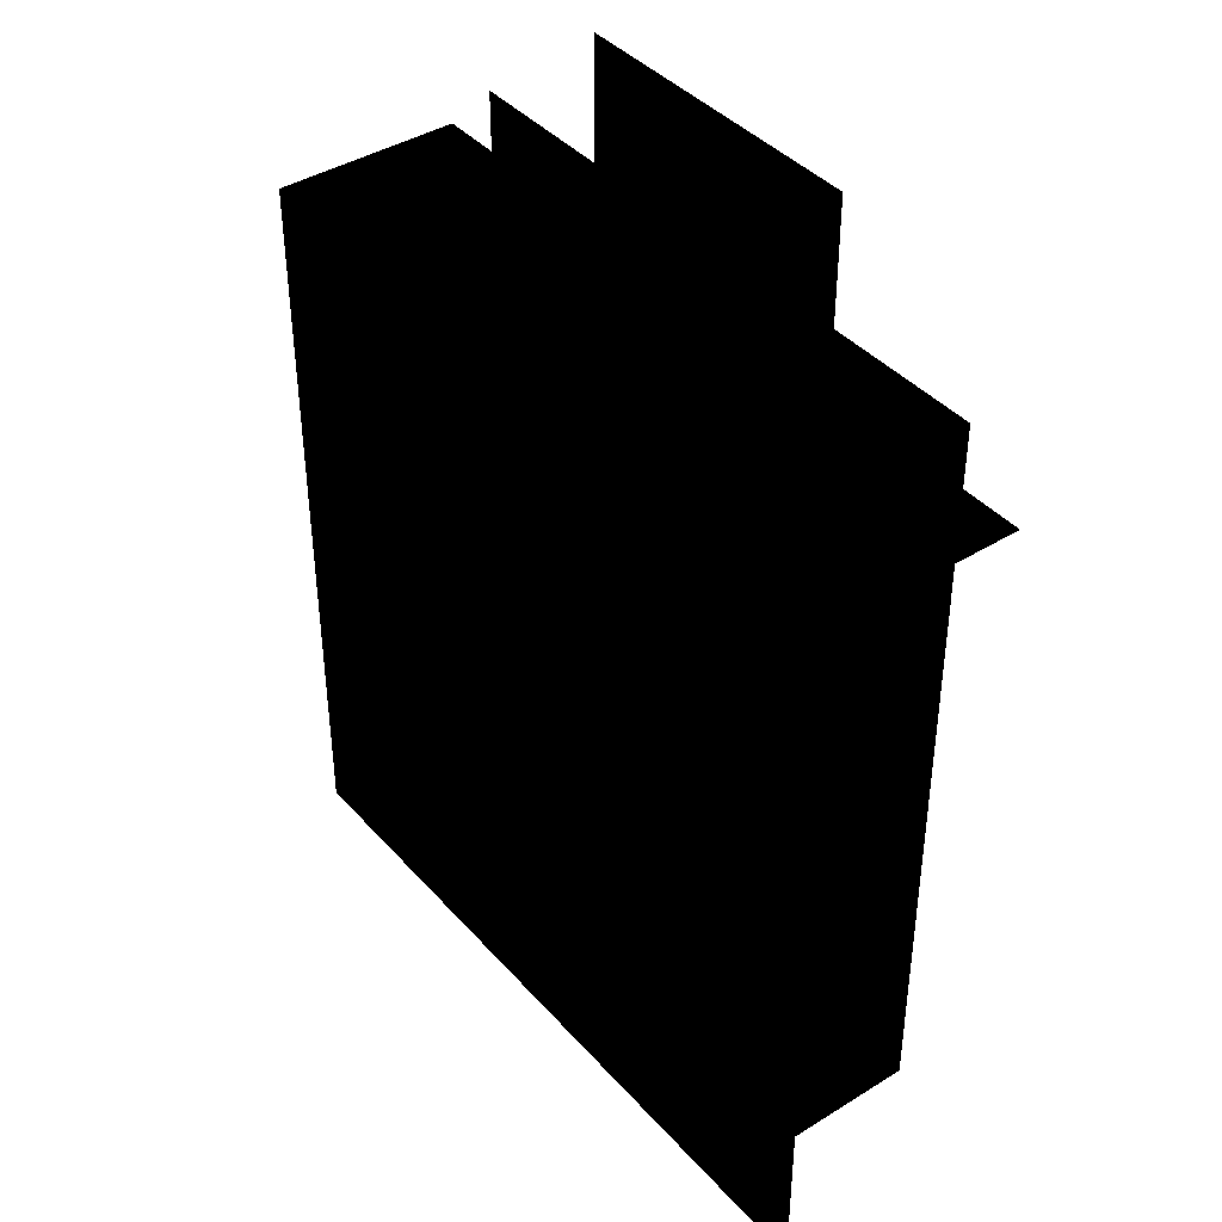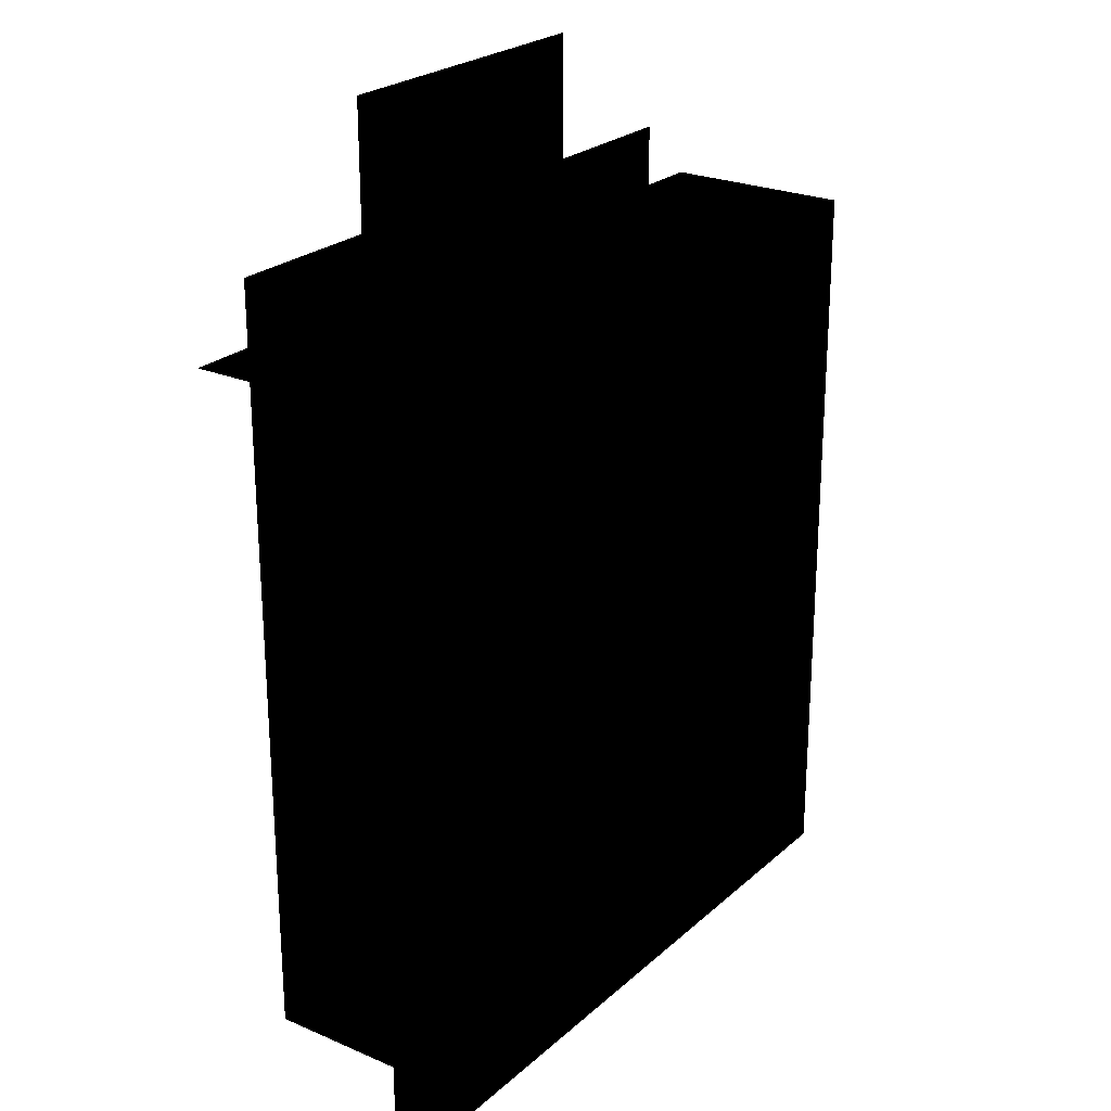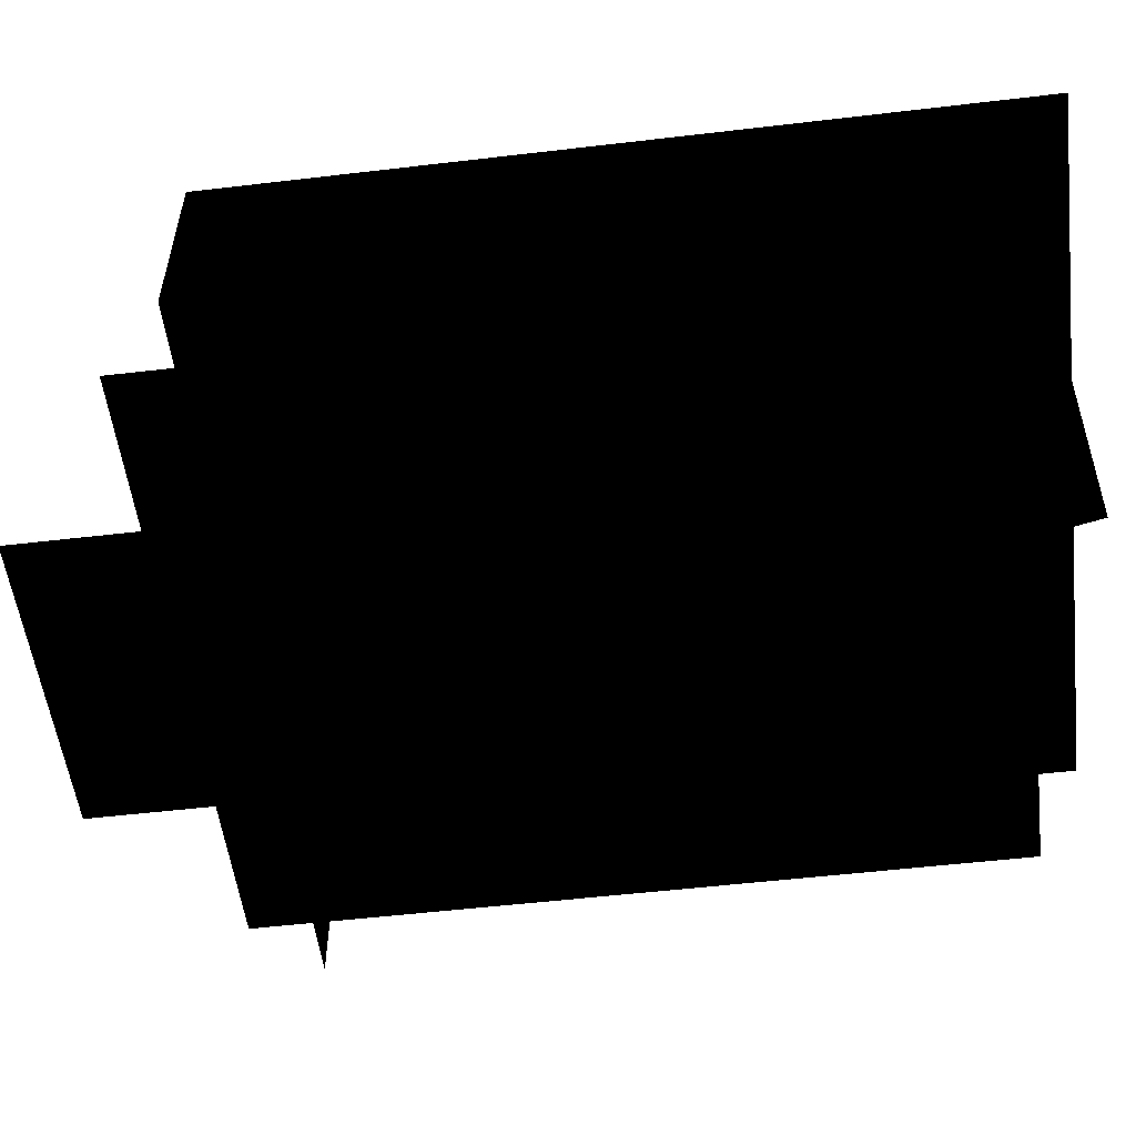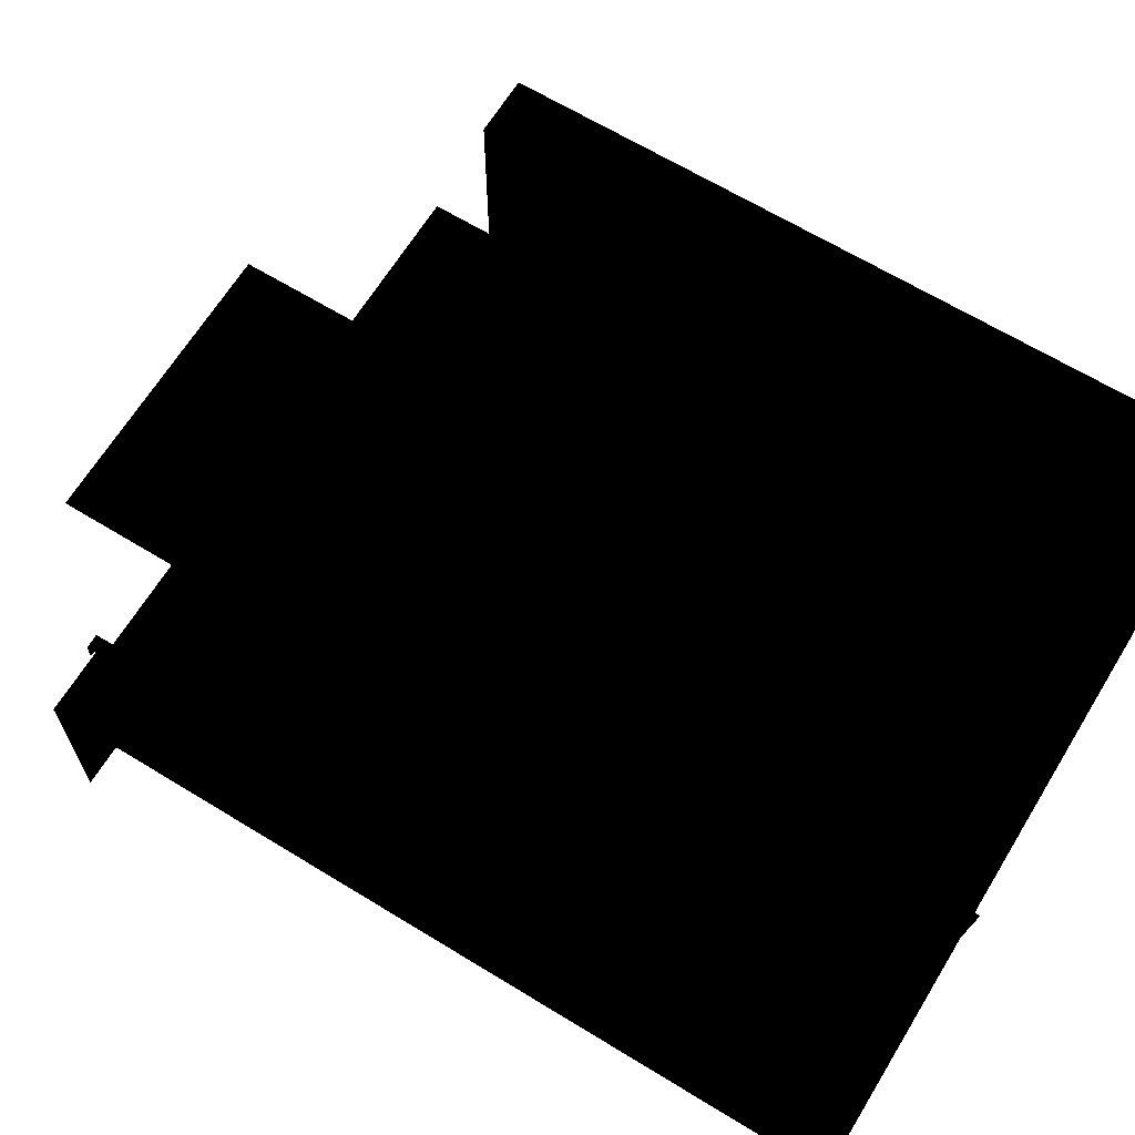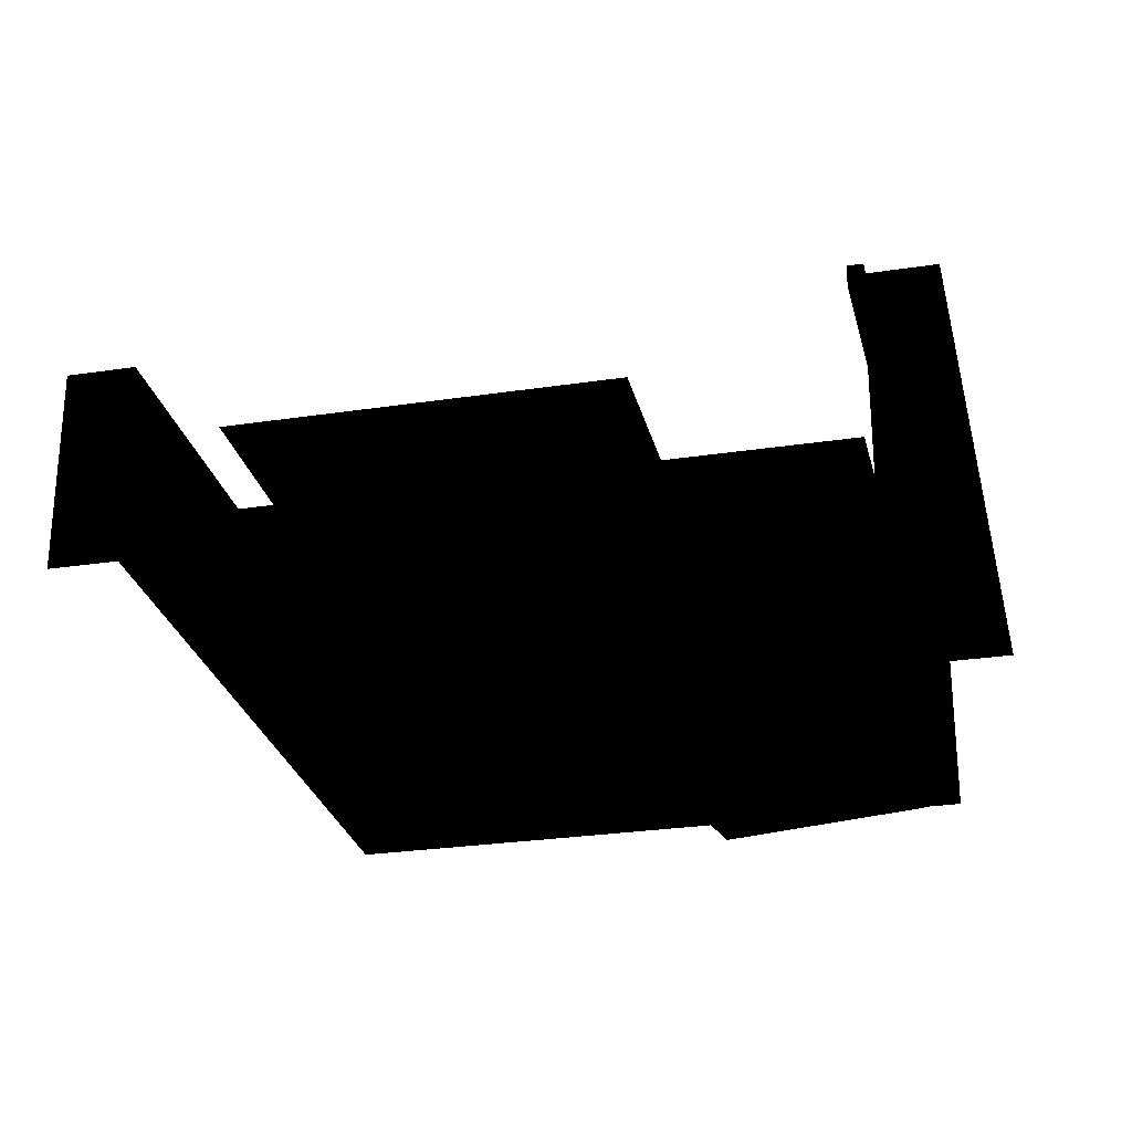
<metadata>
{"format":"obj","ext":"obj","renderer":"f3d","projection":"perspective","resolution":1024,"background":"white","views":[{"elev":40.7,"azim":-127.3,"up":"+Z"},{"elev":24.4,"azim":125.3,"up":"+Z"},{"elev":-54.1,"azim":97.1,"up":"+Y"},{"elev":65.9,"azim":121.5,"up":"+Y"},{"elev":-27.3,"azim":13.2,"up":"+Y"}]}
</metadata>
<code>
o polygon0
g polygon0
v -4.125 -0.01562 -1.25
v -3.875 -0.01562 -1.25
v -4.125 0.7344 -1.25
v -3.875 0.7344 -1.25
v -4.125 0.7344 -2
v -3.875 0.7344 -1.938
v -4.125 0.7344 -2.75
v -3.875 0.7344 -2.625
v -4.125 0.7344 -3.5
v -3.875 0.7344 -3.312
v -4.125 0.7344 -4.266
v -3.875 0.7344 -4.016
v -3 0.7344 -4.266
v -3 0.7344 -4.016
v -2.25 0.7344 -4.266
v -2.25 0.7344 -4.016
v -1.125 0.7344 -4.266
v -1.375 0.7344 -4.016
v -1.125 0.7344 -3.5
v -1.375 0.7344 -3.312
v -1.125 0.7344 -2.75
v -1.375 0.7344 -2.625
v -1.125 0.7344 -2
v -1.375 0.7344 -1.938
v -1.125 0.7344 -1.25
v -1.375 0.7344 -1.25
v -1.125 -0.01562 -1.25
v -1.375 -0.01562 -1.25
v -1.375 -0.01562 -4.016
v -1.375 0.7344 -4.016
v -2.25 -0.01562 -4.015
v -2.25 0.7344 -4.016
v -3 -0.01562 -4.016
v -3 0.7344 -4.016
v -3.875 -0.01562 -4.016
v -3.875 0.7344 -4.016
v -3.875 -0.01562 -3.312
v -3.875 0.2095 -3.102
v -3.875 -0.01562 -2.625
v -3.875 0.7344 -2.625
v -3.875 0.2095 -2.148
v -3.875 0.7344 -1.938
v -3.875 -0.01562 -1.938
v -1.375 -0.01562 -3.312
v -1.375 -0.01562 -2.625
v -1.375 0.2095 -3.102
v -1.375 0.7344 -2.625
v -1.375 0.7344 -3.312
v -1.375 0.7344 -2.625
v -1.375 -0.01562 -2.625
v -1.375 0.2095 -2.148
v -1.375 -0.01562 -1.938
v -1.375 0.7344 -1.938
v -3.875 0.7344 -2.625
v -3.875 0.2095 -3.102
v -3.875 0.7344 -3.312
v -3.875 -0.01562 -3.312
v -1.375 -0.01562 -1.938
v -1.375 -0.01562 -1.25
v -1.375 0.7344 -1.25
v -1.375 0.7344 -1.938
v -3.875 -0.01562 -1.25
v -3.875 -0.01562 -1.938
v -3.875 0.7344 -1.938
v -3.875 0.7344 -1.25
v -1.375 -0.01562 -4.016
v -1.375 -0.01562 -3.312
v -1.375 0.7344 -3.312
v -1.375 0.7344 -4.016
v -3.875 -0.01562 -3.312
v -3.875 -0.01562 -4.016
v -3.875 0.7344 -4.016
v -3.875 0.7344 -3.312
v -1.375 -0.01562 -3.312
v -1.375 0.2095 -3.102
v -1.375 0.7344 -3.312
v -1.375 0.7344 -2.625
v -1.375 0.2095 -2.148
v -1.375 0.7344 -1.938
v -3.875 -0.01562 -1.938
v -3.875 -0.01562 -2.625
v -3.875 0.2095 -2.148
f 1 2 3
f 2 4 3
f 3 4 5
f 4 6 5
f 5 6 7
f 6 8 7
f 7 8 9
f 8 10 9
f 9 10 11
f 10 12 11
f 11 12 13
f 12 14 13
f 13 14 15
f 14 16 15
f 15 16 17
f 16 18 17
f 17 18 19
f 18 20 19
f 19 20 21
f 20 22 21
f 21 22 23
f 22 24 23
f 23 24 25
f 24 26 25
f 25 26 27
f 26 28 27
f 29 30 31
f 30 32 31
f 31 32 33
f 32 34 33
f 33 34 35
f 34 36 35
f 37 38 39
f 38 40 39
f 39 40 41
f 40 42 41
f 41 42 43
f 44 45 46
f 45 47 46
f 46 47 48
f 49 50 51
f 50 52 51
f 51 52 53
f 54 55 56
f 55 57 56
f 58 59 60
f 60 61 58
f 62 63 64
f 64 65 62
f 66 67 68
f 68 69 66
f 70 71 72
f 72 73 70
f 74 75 76
f 77 78 79
f 80 81 82
o polygon1
g polygon1
v -1.658 0.01562 -3.463
v -1.528 0.01562 -4.102
v -2.373 0.01562 -4.275
v -2.503 0.01562 -3.636
f 83 84 85
f 85 86 83
o polygon2
g polygon2
v -3.501 0.01562 -2.776
v -2.77 0.01562 -2.776
v -2.77 0.01562 -3.508
v -3.501 0.01562 -3.508
f 87 88 89
f 89 90 87
o polygon3
g polygon3
v -2.801 0.6665 -3.969
v -2.801 0.5623 -3.969
v -2.801 0.6665 -3.905
v -2.801 0.5623 -3.905
v -2.448 0.6665 -3.905
v -2.448 0.5623 -3.905
v -2.448 0.6665 -3.969
v -2.448 0.5623 -3.969
v -3.875 0.6665 -2.464
v -3.875 0.5623 -2.464
v -3.811 0.6665 -2.464
v -3.811 0.5623 -2.464
v -3.811 0.6665 -2.818
v -3.811 0.5623 -2.818
v -3.875 0.6665 -2.818
v -3.875 0.5623 -2.818
v -1.375 0.6665 -2.817
v -1.375 0.5623 -2.817
v -1.439 0.6665 -2.817
v -1.439 0.5623 -2.817
v -1.439 0.6665 -2.463
v -1.439 0.5623 -2.463
v -1.375 0.6665 -2.463
v -1.375 0.5623 -2.463
v -2.801 0.6665 -3.905
v -2.448 0.6665 -3.905
v -2.448 0.6665 -3.969
v -2.801 0.6665 -3.969
v -3.811 0.6665 -2.464
v -3.811 0.6665 -2.818
v -3.875 0.6665 -2.818
v -3.875 0.6665 -2.464
v -1.439 0.6665 -2.817
v -1.439 0.6665 -2.463
v -1.375 0.6665 -2.463
v -1.375 0.6665 -2.817
f 91 92 93
f 92 94 93
f 93 94 95
f 94 96 95
f 95 96 97
f 96 98 97
f 99 100 101
f 100 102 101
f 101 102 103
f 102 104 103
f 103 104 105
f 104 106 105
f 107 108 109
f 108 110 109
f 109 110 111
f 110 112 111
f 111 112 113
f 112 114 113
f 115 116 117
f 117 118 115
f 119 120 121
f 121 122 119
f 123 124 125
f 125 126 123
o polygon4
g polygon4
v -1.991 0.7969 -3.969
v -2.025 0.7969 -3.969
v -1.991 0.6094 -3.969
v -2.025 0.6094 -3.969
v -1.991 0.07812 -3.969
v -2.025 0.07812 -3.969
v -1.991 -0.01562 -3.969
v -2.025 -0.01562 -3.969
v -1.657 0.2864 -3.969
v -1.681 0.2815 -3.969
v -1.65 0.07812 -3.969
v -1.681 0.07812 -3.969
v -1.65 -0.01562 -3.969
v -1.681 -0.01562 -3.969
v -1.806 0.7969 -3.969
v -1.841 0.7969 -3.969
v -1.806 0.6094 -3.969
v -1.841 0.6094 -3.969
v -1.806 0.4036 -3.969
v -1.841 0.4097 -3.969
v -1.802 0.2827 -3.969
v -1.891 0.2939 -3.969
v -1.902 0.2646 -3.969
v -1.802 0.2476 -3.969
v -2.831 0.4648 -3.97
v -2.419 0.4648 -3.97
v -2.419 0.6909 -3.97
v -2.831 0.6909 -3.97
v -1.705 0.356 -3.969
v -1.681 0.2815 -3.969
v -1.657 0.2864 -3.969
v -1.891 0.2939 -3.969
v -1.938 0.3464 -3.969
v -1.902 0.2646 -3.969
f 127 128 129
f 128 130 129
f 129 130 131
f 130 132 131
f 131 132 133
f 132 134 133
f 135 136 137
f 136 138 137
f 137 138 139
f 138 140 139
f 141 142 143
f 142 144 143
f 143 144 145
f 144 146 145
f 147 148 149
f 149 150 147
f 151 152 153
f 153 154 151
f 155 156 157
f 158 159 160
o polygon5
g polygon5
v -1.681 -0.01562 -3.969
v -1.681 0.07812 -3.969
v -1.719 -0.01562 -3.927
v -1.718 0.07812 -3.927
v -1.766 -0.01562 -3.927
v -1.764 0.07812 -3.927
v -1.802 -0.01562 -3.969
v -1.802 0.07812 -3.969
v -2.025 -0.01562 -3.969
v -2.025 0.07812 -3.969
v -2.068 -0.01562 -3.923
v -2.068 0.07812 -3.923
v -2.118 -0.01562 -3.923
v -2.118 0.07812 -3.923
v -2.162 -0.01562 -3.969
v -2.162 0.07812 -3.969
v -1.421 0.7534 -1.221
v -1.366 0.7534 -1.221
v -1.421 0.7534 -1.596
v -1.366 0.7534 -1.596
v -1.421 0.7534 -3.643
v -1.366 0.7534 -3.643
v -1.421 0.7534 -4.049
v -1.366 0.7534 -4.049
v -1.421 0.675 -1.221
v -1.421 0.7534 -1.221
v -1.421 0.675 -1.596
v -1.421 0.7534 -1.596
v -1.421 0.675 -3.643
v -1.421 0.7534 -3.643
v -1.421 0.675 -4.049
v -1.421 0.7534 -4.049
v -2.118 0.07812 -3.923
v -2.068 0.07812 -3.923
v -2.162 0.6094 -3.969
v -2.025 0.6094 -3.969
v -2.162 0.7969 -3.969
v -2.025 0.7969 -3.969
v -1.962 0.4077 -3.969
v -1.841 0.4097 -3.969
v -1.962 0.6094 -3.969
v -1.841 0.6094 -3.969
v -1.962 0.7969 -3.969
v -1.841 0.7969 -3.969
v -1.705 0.356 -3.969
v -1.773 0.3975 -3.969
v -1.802 0.2827 -3.969
v -1.841 0.4097 -3.969
v -1.891 0.2939 -3.969
v -1.938 0.3464 -3.969
v -1.802 0.2827 -3.969
v -1.764 0.07812 -3.927
v -1.718 0.07812 -3.927
v -1.681 0.2815 -3.969
v -1.421 0.7534 -1.221
v -1.421 0.675 -1.221
v -1.366 0.675 -1.221
v -1.366 0.7534 -1.221
v -1.681 0.2815 -3.969
v -1.718 0.07812 -3.927
v -1.681 0.07812 -3.969
v -2.025 0.6094 -3.969
v -2.068 0.07812 -3.923
v -2.025 0.07812 -3.969
v -1.802 0.07812 -3.969
v -1.764 0.07812 -3.927
v -1.802 0.2827 -3.969
v -2.162 0.07812 -3.969
v -2.118 0.07812 -3.923
v -2.162 0.6094 -3.969
v -1.938 0.3464 -3.969
v -1.841 0.4097 -3.969
v -1.962 0.4077 -3.969
v -1.802 0.2827 -3.969
v -1.681 0.2815 -3.969
v -1.705 0.356 -3.969
f 161 162 163
f 162 164 163
f 163 164 165
f 164 166 165
f 165 166 167
f 166 168 167
f 169 170 171
f 170 172 171
f 171 172 173
f 172 174 173
f 173 174 175
f 174 176 175
f 177 178 179
f 178 180 179
f 179 180 181
f 180 182 181
f 181 182 183
f 182 184 183
f 185 186 187
f 186 188 187
f 187 188 189
f 188 190 189
f 189 190 191
f 190 192 191
f 193 194 195
f 194 196 195
f 195 196 197
f 196 198 197
f 199 200 201
f 200 202 201
f 201 202 203
f 202 204 203
f 205 206 207
f 206 208 207
f 207 208 209
f 208 210 209
f 211 212 213
f 213 214 211
f 215 216 217
f 217 218 215
f 219 220 221
f 222 223 224
f 225 226 227
f 228 229 230
f 231 232 233
f 234 235 236
o polygon6
g polygon6
v -3.716 0.4377 -3.969
v -3.472 0.4377 -3.969
v -3.472 0.6812 -3.969
v -3.716 0.6812 -3.969
f 237 238 239
f 239 240 237
o polygon7
g polygon7
v -3 -0.01562 -0.75
v -3.25 -0.01562 -0.5
v -2.812 -0.01562 -0.75
v -2.812 -0.01562 -0.5
v -2.438 -0.01562 -0.75
v -2.438 -0.01562 -0.5
v -2.25 -0.01562 -0.75
v -2 -0.01562 -0.5
v -2.25 -0.01562 -1.25
v -2 -0.01562 -1
v -1.375 -0.01562 -1.25
v -1.375 -0.01562 -1
v -2.812 -0.01562 -1.438
v -2.438 -0.01562 -1.438
v -2.859 -0.01562 -2.016
v -2.391 -0.01562 -2.016
v -2.906 -0.01562 -2.594
v -2.344 -0.01562 -2.594
v -2.953 -0.01562 -3.172
v -2.297 -0.01562 -3.172
v -3 -0.01562 -3.75
v -2.25 -0.01562 -3.75
v -1.562 -0.01562 -3.172
v -2.297 -0.01562 -3.172
v -1.562 -0.01562 -2.594
v -2.344 -0.01562 -2.594
v -1.562 -0.01562 -2.016
v -2.391 -0.01562 -2.016
v -3.688 -0.01562 -2.016
v -2.859 -0.01562 -2.016
v -3.688 -0.01562 -2.594
v -2.906 -0.01562 -2.594
v -3.688 -0.01562 -3.172
v -2.953 -0.01562 -3.172
v -2.812 -0.01562 -0.75
v -2.438 -0.01562 -0.75
v -2.812 -0.01562 -1.067
v -2.438 -0.01562 -1.067
v -2.812 -0.01562 -1.438
v -2.438 -0.01562 -1.438
v -2.25 -0.01562 -3.75
v -2.297 -0.01562 -3.172
v -2.003 -0.01562 -3.356
v -1.562 -0.01562 -3.172
v -1.562 -0.01562 -3.75
v -3.688 -0.01562 -3.172
v -2.953 -0.01562 -3.172
v -3.247 -0.01562 -3.356
v -3 -0.01562 -3.75
v -3.688 -0.01562 -3.75
v -1.562 -0.01562 -2.016
v -2.391 -0.01562 -2.016
v -2.128 -0.01562 -1.858
v -2.438 -0.01562 -1.438
v -1.562 -0.01562 -1.438
v -2.812 -0.01562 -1.438
v -2.859 -0.01562 -2.016
v -3.145 -0.01562 -1.873
v -3.688 -0.01562 -2.016
v -3.688 -0.01562 -1.438
v -3.25 -0.01562 -1
v -3.25 -0.01562 -0.5
v -3 -0.01562 -0.75
v -3 -0.01562 -1.25
v -3 -0.01562 -1.25
v -3.875 -0.01562 -1.25
v -3.875 -0.01562 -1
v -3.25 -0.01562 -1
v -2.25 -0.01562 -3.75
v -2.003 -0.01562 -3.356
v -1.562 -0.01562 -3.75
v -3.247 -0.01562 -3.356
v -3.688 -0.01562 -3.75
v -3.688 -0.01562 -3.172
v -1.562 -0.01562 -2.016
v -2.128 -0.01562 -1.858
v -1.562 -0.01562 -1.438
v -2.812 -0.01562 -1.438
v -3.145 -0.01562 -1.873
v -3.688 -0.01562 -1.438
f 241 242 243
f 242 244 243
f 243 244 245
f 244 246 245
f 245 246 247
f 246 248 247
f 247 248 249
f 248 250 249
f 249 250 251
f 250 252 251
f 253 254 255
f 254 256 255
f 255 256 257
f 256 258 257
f 257 258 259
f 258 260 259
f 259 260 261
f 260 262 261
f 263 264 265
f 264 266 265
f 265 266 267
f 266 268 267
f 269 270 271
f 270 272 271
f 271 272 273
f 272 274 273
f 275 276 277
f 276 278 277
f 277 278 279
f 278 280 279
f 281 282 283
f 282 284 283
f 283 284 285
f 286 287 288
f 287 289 288
f 288 289 290
f 291 292 293
f 292 294 293
f 293 294 295
f 296 297 298
f 297 299 298
f 298 299 300
f 301 302 303
f 303 304 301
f 305 306 307
f 307 308 305
f 309 310 311
f 312 313 314
f 315 316 317
f 318 319 320
o polygon8
g polygon8
v -1.562 -0.01562 -1.438
v -1.375 -0.01562 -1.25
v -1.562 -0.01562 -2.016
v -1.375 -0.01562 -1.938
v -1.562 -0.01562 -2.594
v -1.375 -0.01562 -2.625
v -1.562 -0.01562 -3.172
v -1.375 -0.01562 -3.312
v -1.562 -0.01562 -3.75
v -1.375 -0.01562 -4.016
v -3.875 -0.01562 -1.25
v -3.688 -0.01562 -1.438
v -3.875 -0.01562 -1.938
v -3.688 -0.01562 -2.016
v -3.875 -0.01562 -2.625
v -3.688 -0.01562 -2.594
v -3.875 -0.01562 -3.312
v -3.688 -0.01562 -3.172
v -3.875 -0.01562 -4.016
v -3.688 -0.01562 -3.75
v -2.25 -0.01562 -1.25
v -2.438 -0.01562 -1.067
v -2.438 -0.01562 -0.75
v -2.25 -0.01562 -0.75
v -2.812 -0.01562 -1.067
v -3 -0.01562 -1.25
v -3 -0.01562 -0.75
v -2.812 -0.01562 -0.75
v -3.875 -0.01562 -4.016
v -3.688 -0.01562 -3.75
v -3 -0.01562 -3.75
v -3 -0.01562 -4.016
v -1.562 -0.01562 -1.438
v -2.438 -0.01562 -1.438
v -2.25 -0.01562 -1.25
v -1.375 -0.01562 -1.25
v -1.562 -0.01562 -3.75
v -1.375 -0.01562 -4.016
v -2.25 -0.01562 -4.015
v -2.25 -0.01562 -3.75
v -3 -0.01562 -3.75
v -2.25 -0.01562 -3.75
v -2.25 -0.01562 -4.015
v -3 -0.01562 -4.016
v -3.688 -0.01562 -1.438
v -3.875 -0.01562 -1.25
v -3 -0.01562 -1.25
v -2.812 -0.01562 -1.438
v -2.812 -0.01562 -1.438
v -3 -0.01562 -1.25
v -2.812 -0.01562 -1.067
v -2.25 -0.01562 -1.25
v -2.438 -0.01562 -1.438
v -2.438 -0.01562 -1.067
f 321 322 323
f 322 324 323
f 323 324 325
f 324 326 325
f 325 326 327
f 326 328 327
f 327 328 329
f 328 330 329
f 331 332 333
f 332 334 333
f 333 334 335
f 334 336 335
f 335 336 337
f 336 338 337
f 337 338 339
f 338 340 339
f 341 342 343
f 343 344 341
f 345 346 347
f 347 348 345
f 349 350 351
f 351 352 349
f 353 354 355
f 355 356 353
f 357 358 359
f 359 360 357
f 361 362 363
f 363 364 361
f 365 366 367
f 367 368 365
f 369 370 371
f 372 373 374

</code>
